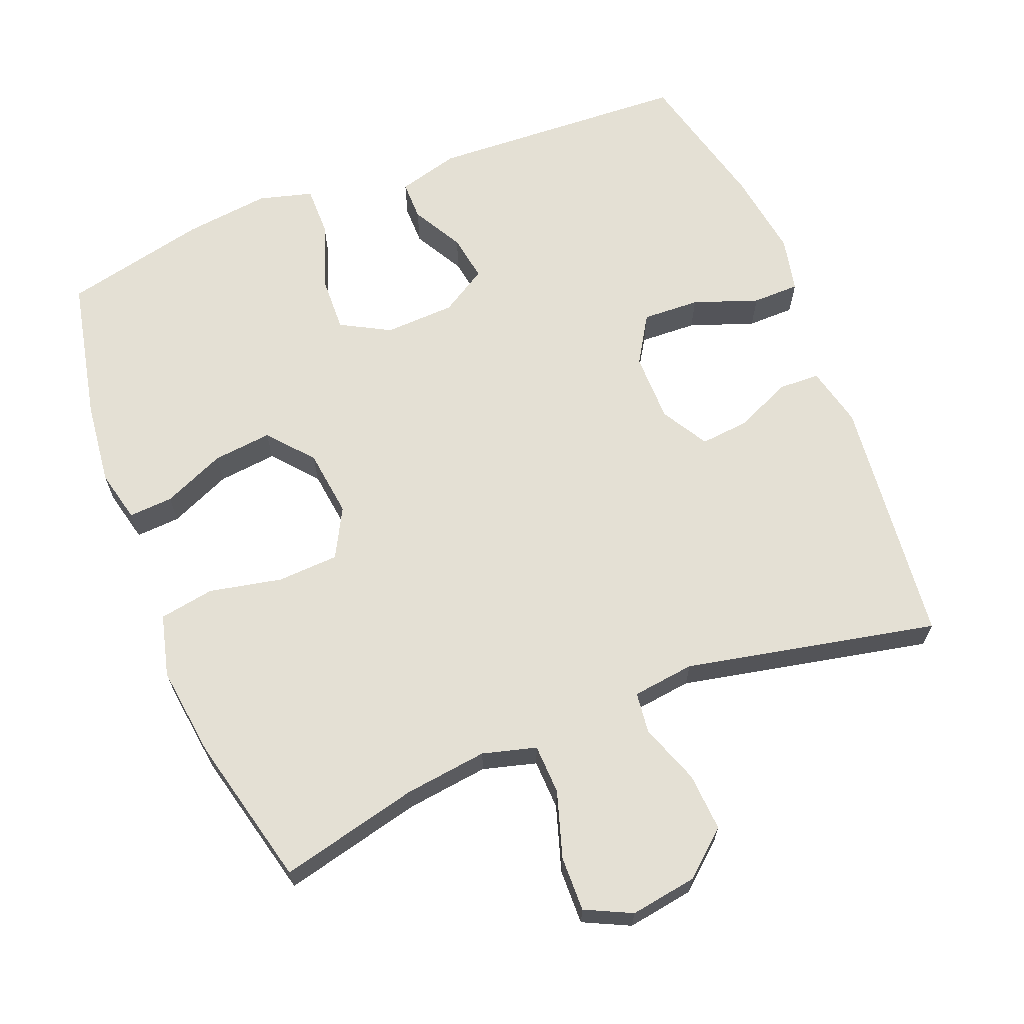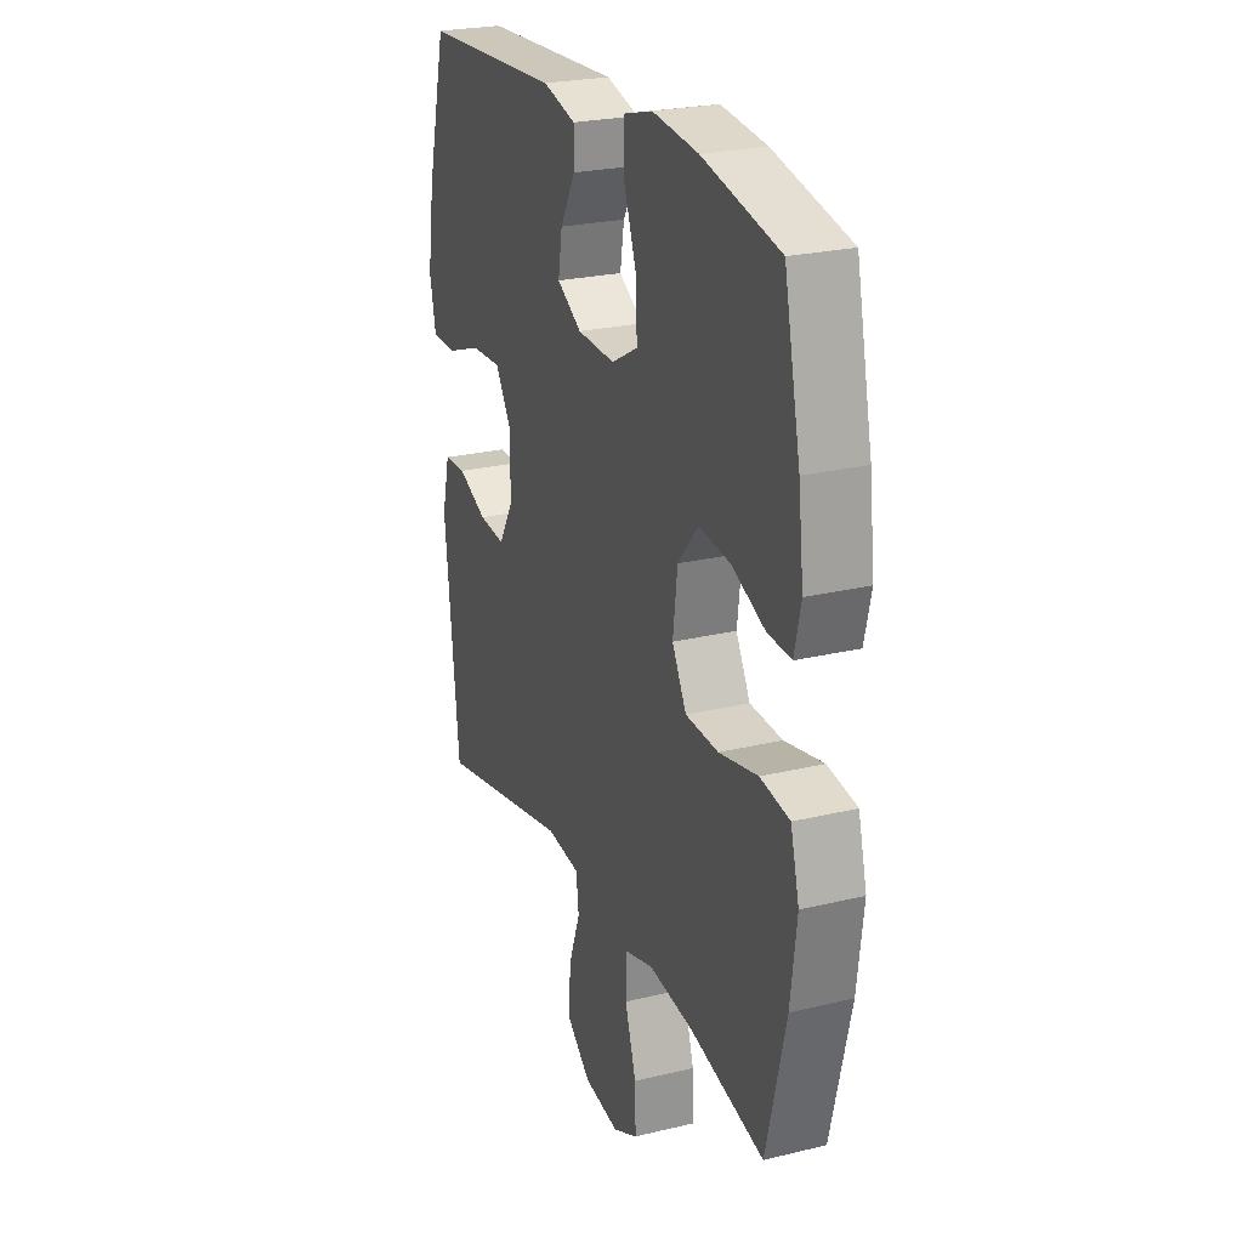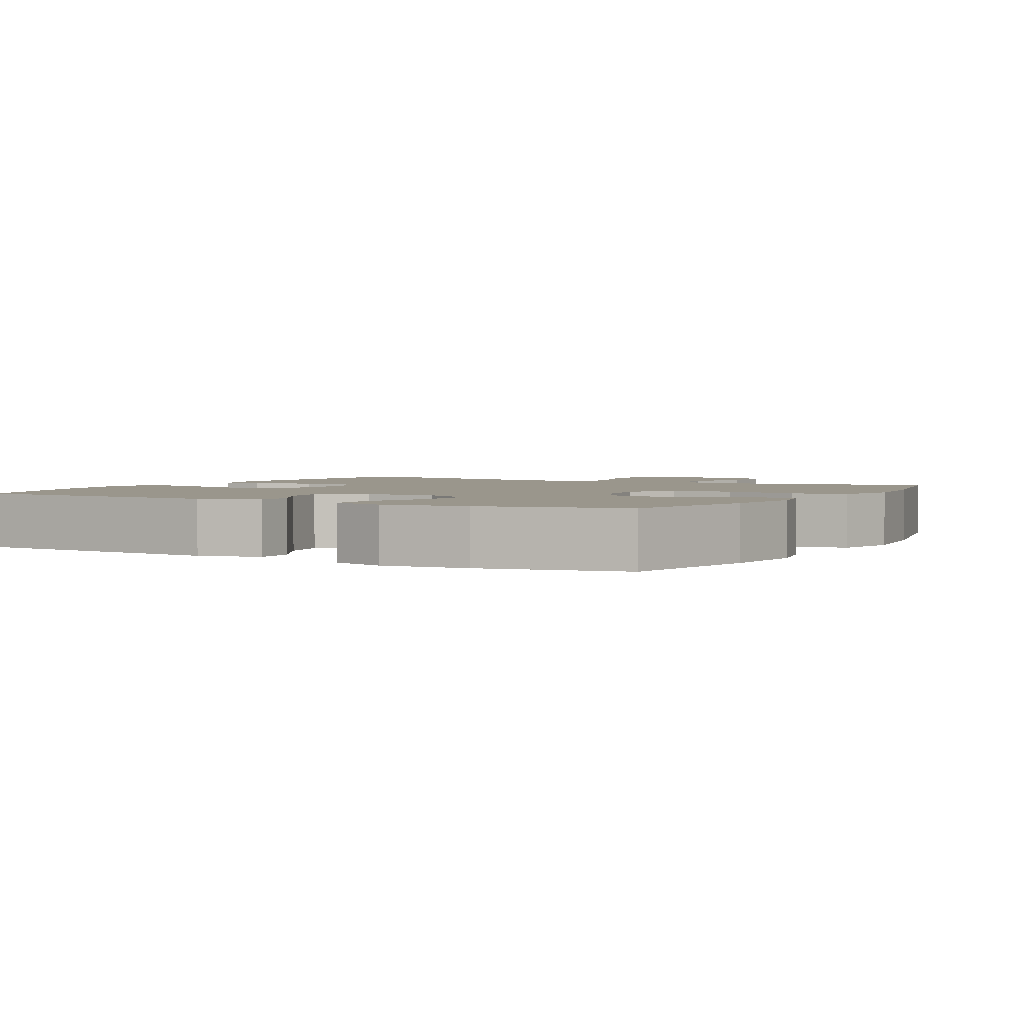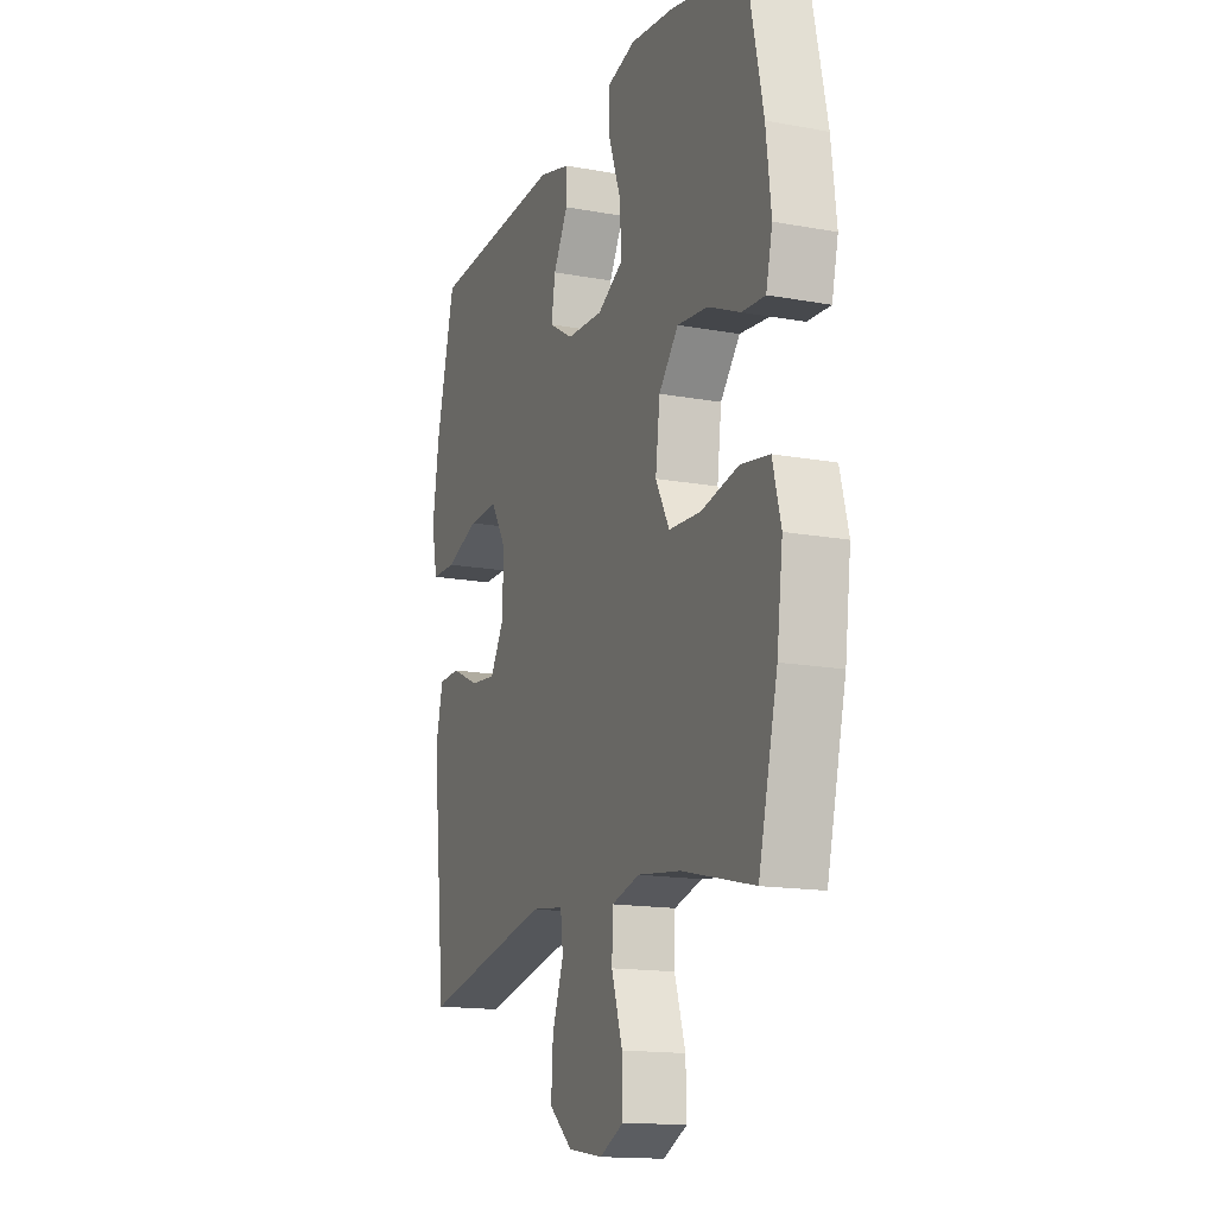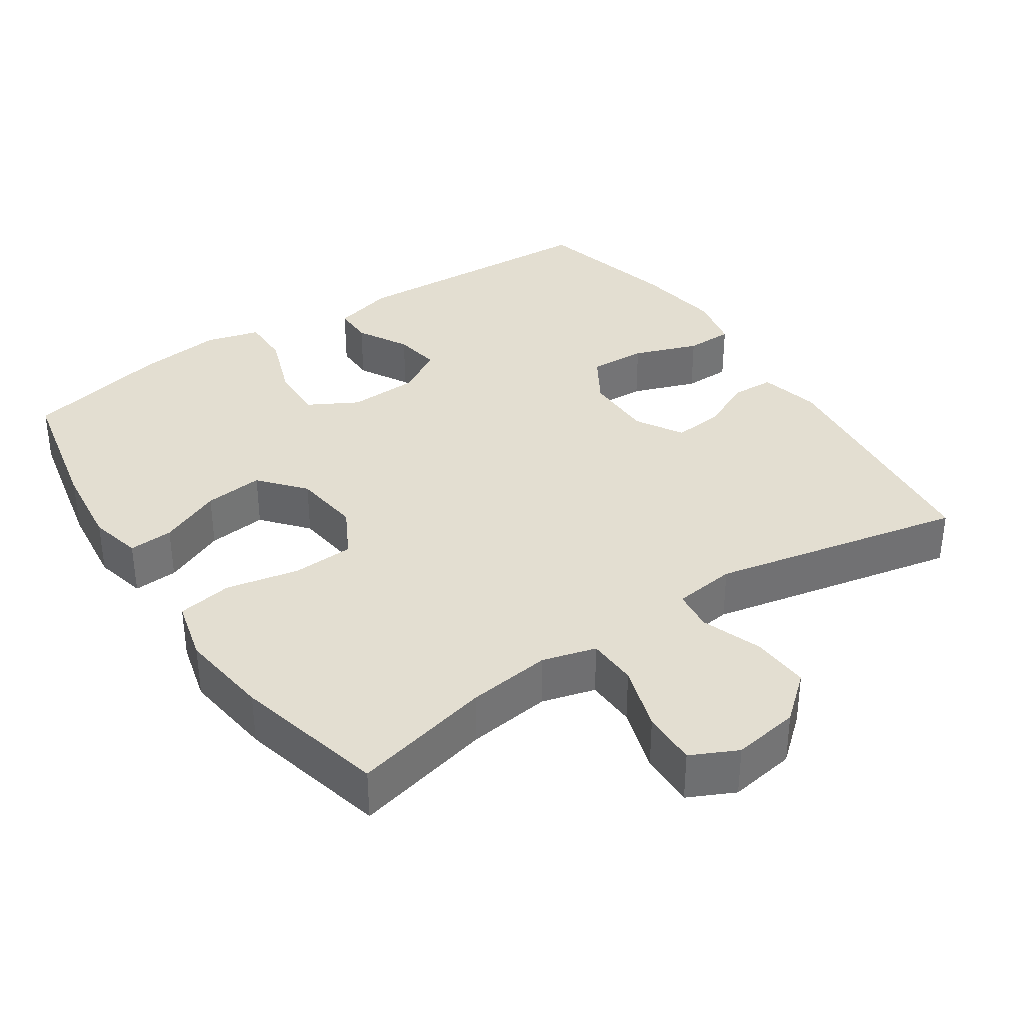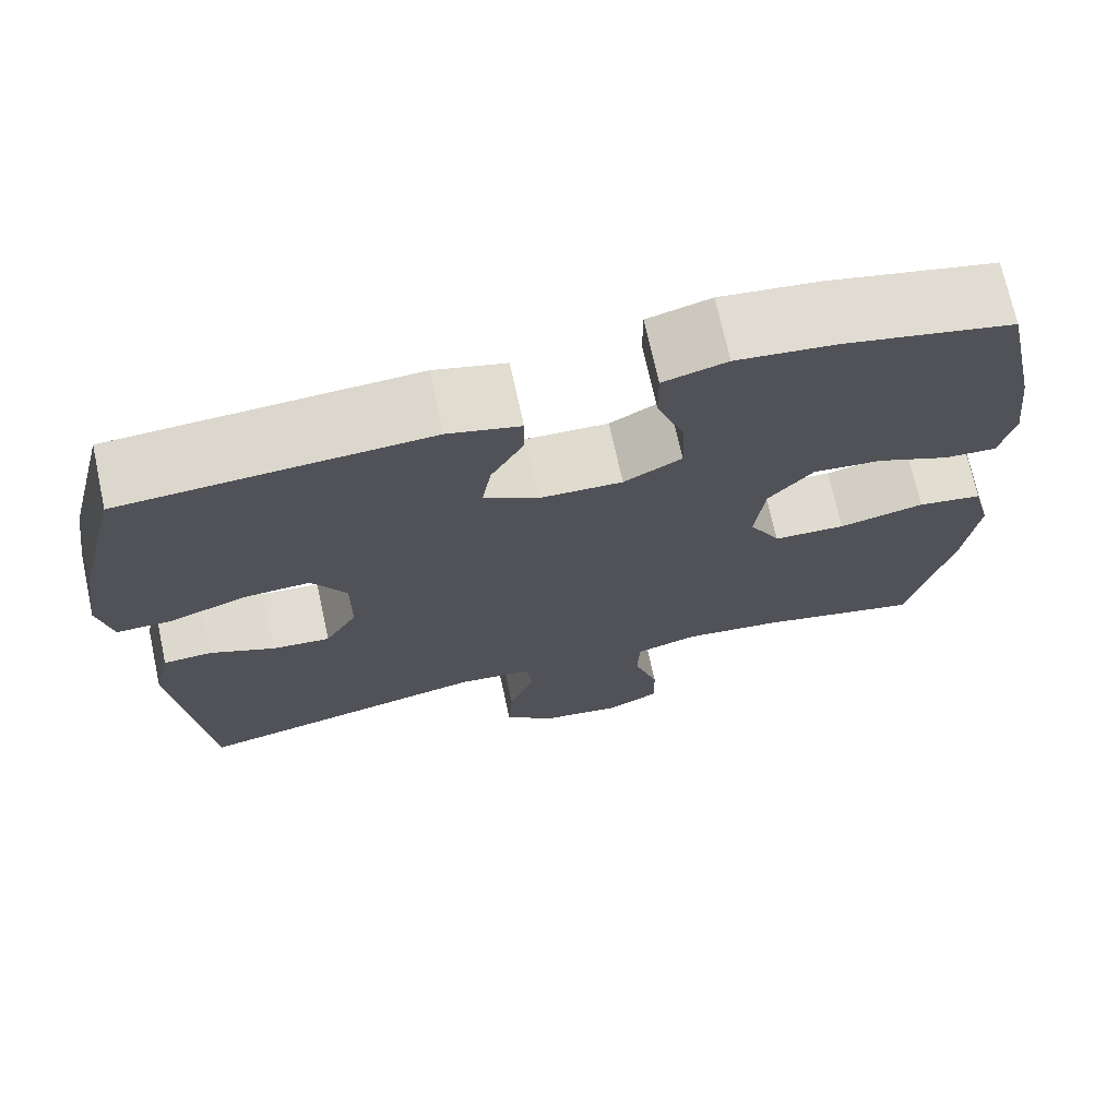
<metadata>
{"format":"obj","ext":"obj","renderer":"f3d","projection":"perspective","resolution":1024,"background":"white","views":[{"elev":66.0,"azim":158.3,"up":"+Y"},{"elev":24.3,"azim":68.2,"up":"+Z"},{"elev":2.5,"azim":29.4,"up":"+Y"},{"elev":-15.3,"azim":68.6,"up":"+Z"},{"elev":36.0,"azim":146.2,"up":"+Y"},{"elev":71.3,"azim":-12.3,"up":"+Z"}]}
</metadata>
<code>
o path8114
v 0.2922 0.0375 0.5652
v 0.1714 0.0375 0.5794
v 0.09474 0.0375 0.5586
v 0.09523 0.0375 0.4885
v 0.1287 0.0375 0.3951
v 0.1317 0.0375 0.3147
v 0.06203 0.0375 0.2764
v -0.03755 0.0375 0.2806
v -0.103 0.0375 0.3204
v -0.09233 0.0375 0.3862
v -0.05244 0.0375 0.4583
v -0.05226 0.0375 0.5142
v -0.1394 0.0375 0.5377
v -0.5063 0.0375 0.5193
v -0.5576 0.0375 0.314
v -0.5757 0.0375 0.1919
v -0.559 0.0375 0.1138
v -0.4923 0.0375 0.1131
v -0.4008 0.0375 0.146
v -0.3198 0.0375 0.1495
v -0.2781 0.0375 0.08148
v -0.2785 0.0375 -0.01674
v -0.3173 0.0375 -0.08287
v -0.3871 0.0375 -0.07603
v -0.4648 0.0375 -0.04077
v -0.5235 0.0375 -0.04305
v -0.5438 0.0375 -0.1284
v -0.5063 0.0375 -0.4824
v -0.1495 0.0375 -0.4083
v -0.06106 0.0375 -0.4194
v -0.05411 0.0375 -0.4779
v -0.08497 0.0375 -0.5632
v -0.0901 0.0375 -0.6458
v -0.02633 0.0375 -0.6999
v 0.06784 0.0375 -0.7148
v 0.1335 0.0375 -0.6831
v 0.1315 0.0375 -0.6053
v 0.1019 0.0375 -0.5118
v 0.1044 0.0375 -0.4409
v 0.1805 0.0375 -0.4202
v 0.2982 0.0375 -0.4351
v 0.4956 0.0375 -0.4824
v 0.5477 0.0375 -0.2681
v 0.5641 0.0375 -0.1383
v 0.5414 0.0375 -0.04991
v 0.4634 0.0375 -0.03692
v 0.3603 0.0375 -0.05817
v 0.2733 0.0375 -0.05382
v 0.2357 0.0375 0.01608
v 0.2476 0.0375 0.1121
v 0.3011 0.0375 0.175
v 0.3845 0.0375 0.166
v 0.4723 0.0375 0.1278
v 0.5352 0.0375 0.1239
v 0.5527 0.0375 0.1982
v 0.5387 0.0375 0.3174
v 0.4956 0.0375 0.5193
v 0.2922 -0.0375 0.5652
v 0.1714 -0.0375 0.5794
v 0.09474 -0.0375 0.5586
v 0.09523 -0.0375 0.4885
v 0.1287 -0.0375 0.3951
v 0.1317 -0.0375 0.3147
v 0.06203 -0.0375 0.2764
v -0.03755 -0.0375 0.2806
v -0.103 -0.0375 0.3204
v -0.09233 -0.0375 0.3862
v -0.05244 -0.0375 0.4583
v -0.05226 -0.0375 0.5142
v -0.1394 -0.0375 0.5377
v -0.5063 -0.0375 0.5193
v -0.5576 -0.0375 0.314
v -0.5757 -0.0375 0.1919
v -0.559 -0.0375 0.1138
v -0.4923 -0.0375 0.1131
v -0.4008 -0.0375 0.146
v -0.3198 -0.0375 0.1495
v -0.2781 -0.0375 0.08148
v -0.2785 -0.0375 -0.01674
v -0.3173 -0.0375 -0.08287
v -0.3871 -0.0375 -0.07603
v -0.4648 -0.0375 -0.04077
v -0.5235 -0.0375 -0.04305
v -0.5438 -0.0375 -0.1284
v -0.5063 -0.0375 -0.4824
v -0.1495 -0.0375 -0.4083
v -0.06106 -0.0375 -0.4194
v -0.05411 -0.0375 -0.4779
v -0.08497 -0.0375 -0.5632
v -0.0901 -0.0375 -0.6458
v -0.02633 -0.0375 -0.6999
v 0.06784 -0.0375 -0.7148
v 0.1335 -0.0375 -0.6831
v 0.1315 -0.0375 -0.6053
v 0.1019 -0.0375 -0.5118
v 0.1044 -0.0375 -0.4409
v 0.1805 -0.0375 -0.4202
v 0.2982 -0.0375 -0.4351
v 0.4956 -0.0375 -0.4824
v 0.5477 -0.0375 -0.2681
v 0.5641 -0.0375 -0.1383
v 0.5414 -0.0375 -0.04991
v 0.4634 -0.0375 -0.03692
v 0.3603 -0.0375 -0.05817
v 0.2733 -0.0375 -0.05382
v 0.2357 -0.0375 0.01608
v 0.2476 -0.0375 0.1121
v 0.3011 -0.0375 0.175
v 0.3845 -0.0375 0.166
v 0.4723 -0.0375 0.1278
v 0.5352 -0.0375 0.1239
v 0.5527 -0.0375 0.1982
v 0.5387 -0.0375 0.3174
v 0.4956 -0.0375 0.5193
v 0.2922 0.0375 0.5652
v 0.1714 0.0375 0.5794
v 0.09474 0.0375 0.5586
v 0.09474 0.0375 0.5586
v 0.09523 0.0375 0.4885
v -0.05226 0.0375 0.5142
v -0.05226 0.0375 0.5142
v -0.1394 0.0375 0.5377
v 0.4956 0.0375 0.5193
v 0.4956 0.0375 0.5193
v -0.5063 0.0375 0.5193
v -0.5063 0.0375 0.5193
v -0.05244 0.0375 0.4583
v 0.1287 0.0375 0.3951
v -0.09233 0.0375 0.3862
v 0.5387 0.0375 0.3174
v -0.5576 0.0375 0.314
v 0.1317 0.0375 0.3147
v 0.1317 0.0375 0.3147
v -0.103 0.0375 0.3204
v -0.103 0.0375 0.3204
v -0.03755 0.0375 0.2806
v 0.5527 0.0375 0.1982
v 0.06203 0.0375 0.2764
v -0.5757 0.0375 0.1919
v 0.5352 0.0375 0.1239
v 0.5352 0.0375 0.1239
v 0.3011 0.0375 0.175
v 0.3845 0.0375 0.166
v -0.4008 0.0375 0.146
v -0.3198 0.0375 0.1495
v -0.3198 0.0375 0.1495
v -0.559 0.0375 0.1138
v -0.559 0.0375 0.1138
v 0.2476 0.0375 0.1121
v 0.4723 0.0375 0.1278
v -0.2781 0.0375 0.08148
v -0.4923 0.0375 0.1131
v 0.2357 0.0375 0.01608
v -0.2785 0.0375 -0.01674
v 0.2733 0.0375 -0.05382
v -0.3173 0.0375 -0.08287
v -0.3173 0.0375 -0.08287
v 0.5414 0.0375 -0.04991
v 0.5414 0.0375 -0.04991
v 0.4634 0.0375 -0.03692
v 0.3603 0.0375 -0.05817
v -0.3871 0.0375 -0.07603
v -0.4648 0.0375 -0.04077
v -0.5235 0.0375 -0.04305
v -0.5235 0.0375 -0.04305
v -0.5438 0.0375 -0.1284
v 0.5641 0.0375 -0.1383
v 0.5477 0.0375 -0.2681
v 0.4956 0.0375 -0.4824
v 0.4956 0.0375 -0.4824
v 0.1805 0.0375 -0.4202
v 0.2982 0.0375 -0.4351
v -0.1495 0.0375 -0.4083
v -0.06106 0.0375 -0.4194
v -0.06106 0.0375 -0.4194
v -0.05411 0.0375 -0.4779
v 0.1044 0.0375 -0.4409
v 0.1044 0.0375 -0.4409
v 0.1019 0.0375 -0.5118
v -0.5063 0.0375 -0.4824
v -0.5063 0.0375 -0.4824
v -0.08497 0.0375 -0.5632
v 0.1315 0.0375 -0.6053
v -0.0901 0.0375 -0.6458
v 0.1335 0.0375 -0.6831
v 0.1335 0.0375 -0.6831
v -0.02633 0.0375 -0.6999
v 0.06784 0.0375 -0.7148
v 0.2922 -0.0375 0.5652
v 0.1714 -0.0375 0.5794
v 0.09474 -0.0375 0.5586
v 0.09474 -0.0375 0.5586
v 0.09523 -0.0375 0.4885
v -0.05226 -0.0375 0.5142
v -0.05226 -0.0375 0.5142
v -0.1394 -0.0375 0.5377
v 0.4956 -0.0375 0.5193
v 0.4956 -0.0375 0.5193
v -0.5063 -0.0375 0.5193
v -0.5063 -0.0375 0.5193
v -0.05244 -0.0375 0.4583
v 0.1287 -0.0375 0.3951
v -0.09233 -0.0375 0.3862
v 0.5387 -0.0375 0.3174
v -0.5576 -0.0375 0.314
v 0.1317 -0.0375 0.3147
v 0.1317 -0.0375 0.3147
v -0.103 -0.0375 0.3204
v -0.103 -0.0375 0.3204
v -0.03755 -0.0375 0.2806
v 0.5527 -0.0375 0.1982
v 0.06203 -0.0375 0.2764
v -0.5757 -0.0375 0.1919
v 0.5352 -0.0375 0.1239
v 0.5352 -0.0375 0.1239
v 0.3011 -0.0375 0.175
v 0.3845 -0.0375 0.166
v -0.4008 -0.0375 0.146
v -0.3198 -0.0375 0.1495
v -0.3198 -0.0375 0.1495
v -0.559 -0.0375 0.1138
v -0.559 -0.0375 0.1138
v 0.2476 -0.0375 0.1121
v 0.4723 -0.0375 0.1278
v -0.2781 -0.0375 0.08148
v -0.4923 -0.0375 0.1131
v 0.2357 -0.0375 0.01608
v -0.2785 -0.0375 -0.01674
v 0.2733 -0.0375 -0.05382
v -0.3173 -0.0375 -0.08287
v -0.3173 -0.0375 -0.08287
v 0.5414 -0.0375 -0.04991
v 0.5414 -0.0375 -0.04991
v 0.4634 -0.0375 -0.03692
v 0.3603 -0.0375 -0.05817
v -0.3871 -0.0375 -0.07603
v -0.4648 -0.0375 -0.04077
v -0.5235 -0.0375 -0.04305
v -0.5235 -0.0375 -0.04305
v -0.5438 -0.0375 -0.1284
v 0.5641 -0.0375 -0.1383
v 0.5477 -0.0375 -0.2681
v 0.4956 -0.0375 -0.4824
v 0.4956 -0.0375 -0.4824
v 0.1805 -0.0375 -0.4202
v 0.2982 -0.0375 -0.4351
v -0.1495 -0.0375 -0.4083
v -0.06106 -0.0375 -0.4194
v -0.06106 -0.0375 -0.4194
v -0.05411 -0.0375 -0.4779
v 0.1044 -0.0375 -0.4409
v 0.1044 -0.0375 -0.4409
v 0.1019 -0.0375 -0.5118
v -0.5063 -0.0375 -0.4824
v -0.5063 -0.0375 -0.4824
v -0.08497 -0.0375 -0.5632
v 0.1315 -0.0375 -0.6053
v -0.0901 -0.0375 -0.6458
v 0.1335 -0.0375 -0.6831
v 0.1335 -0.0375 -0.6831
v -0.02633 -0.0375 -0.6999
v 0.06784 -0.0375 -0.7148
f 189 204 197
f 235 241 234
f 261 257 256
f 228 210 225
f 253 251 250
f 254 236 240
f 224 211 217
f 250 251 248
f 256 253 250
f 241 235 242
f 223 212 227
f 262 257 261
f 190 202 189
f 248 229 227
f 208 225 210
f 232 234 241
f 242 235 246
f 202 190 193
f 240 237 238
f 246 229 245
f 218 213 226
f 219 208 199
f 242 246 243
f 193 190 191
f 251 229 248
f 226 213 221
f 245 229 251
f 216 206 223
f 225 208 219
f 248 227 228
f 247 230 254
f 216 189 202
f 247 228 230
f 256 257 253
f 204 217 211
f 259 257 262
f 223 206 212
f 216 202 206
f 199 208 203
f 254 230 236
f 199 203 196
f 203 201 196
f 236 237 240
f 205 219 199
f 246 235 229
f 219 205 218
f 218 205 213
f 227 212 210
f 214 211 224
f 216 204 189
f 217 204 216
f 196 201 194
f 227 210 228
f 248 228 247
f 258 261 256
f 1 2 59 58
f 2 118 192 59
f 3 4 61 60
f 121 13 70 195
f 124 1 58 198
f 13 126 200 70
f 11 12 69 68
f 4 5 62 61
f 10 11 68 67
f 56 57 114 113
f 14 15 72 71
f 5 133 207 62
f 135 10 67 209
f 8 9 66 65
f 55 56 113 112
f 6 7 64 63
f 15 16 73 72
f 7 8 65 64
f 141 55 112 215
f 51 52 109 108
f 19 146 220 76
f 16 148 222 73
f 50 51 108 107
f 53 54 111 110
f 52 53 110 109
f 20 21 78 77
f 18 19 76 75
f 17 18 75 74
f 49 50 107 106
f 21 22 79 78
f 48 49 106 105
f 22 157 231 79
f 159 46 103 233
f 46 47 104 103
f 24 25 82 81
f 25 165 239 82
f 26 27 84 83
f 44 45 102 101
f 47 48 105 104
f 23 24 81 80
f 43 44 101 100
f 170 43 100 244
f 40 41 98 97
f 29 175 249 86
f 30 31 88 87
f 178 40 97 252
f 38 39 96 95
f 181 29 86 255
f 27 28 85 84
f 41 42 99 98
f 31 32 89 88
f 37 38 95 94
f 32 33 90 89
f 186 37 94 260
f 33 34 91 90
f 35 36 93 92
f 34 35 92 91
f 115 123 130
f 161 160 167
f 187 182 183
f 154 151 136
f 179 176 177
f 180 166 162
f 150 143 137
f 176 174 177
f 182 176 179
f 167 168 161
f 149 153 138
f 188 187 183
f 116 115 128
f 174 153 155
f 134 136 151
f 158 167 160
f 168 172 161
f 128 119 116
f 166 164 163
f 172 171 155
f 144 152 139
f 145 125 134
f 168 169 172
f 119 117 116
f 177 174 155
f 152 147 139
f 171 177 155
f 142 149 132
f 151 145 134
f 174 154 153
f 173 180 156
f 142 128 115
f 173 156 154
f 182 179 183
f 130 137 143
f 185 188 183
f 149 138 132
f 142 132 128
f 125 129 134
f 180 162 156
f 125 122 129
f 129 122 127
f 162 166 163
f 131 125 145
f 172 155 161
f 145 144 131
f 144 139 131
f 153 136 138
f 140 150 137
f 142 115 130
f 143 142 130
f 122 120 127
f 153 154 136
f 174 173 154
f 184 182 187

</code>
